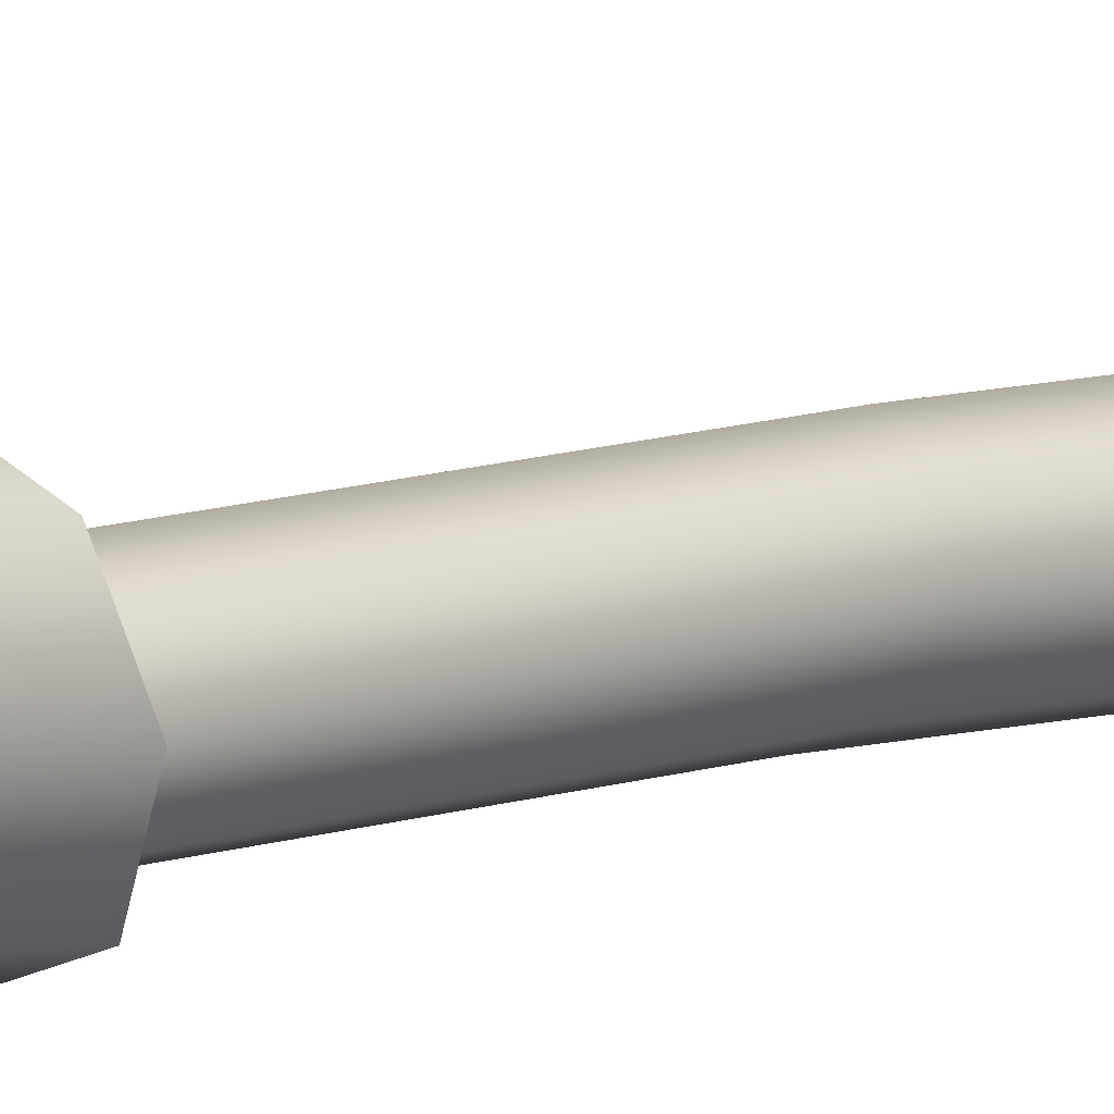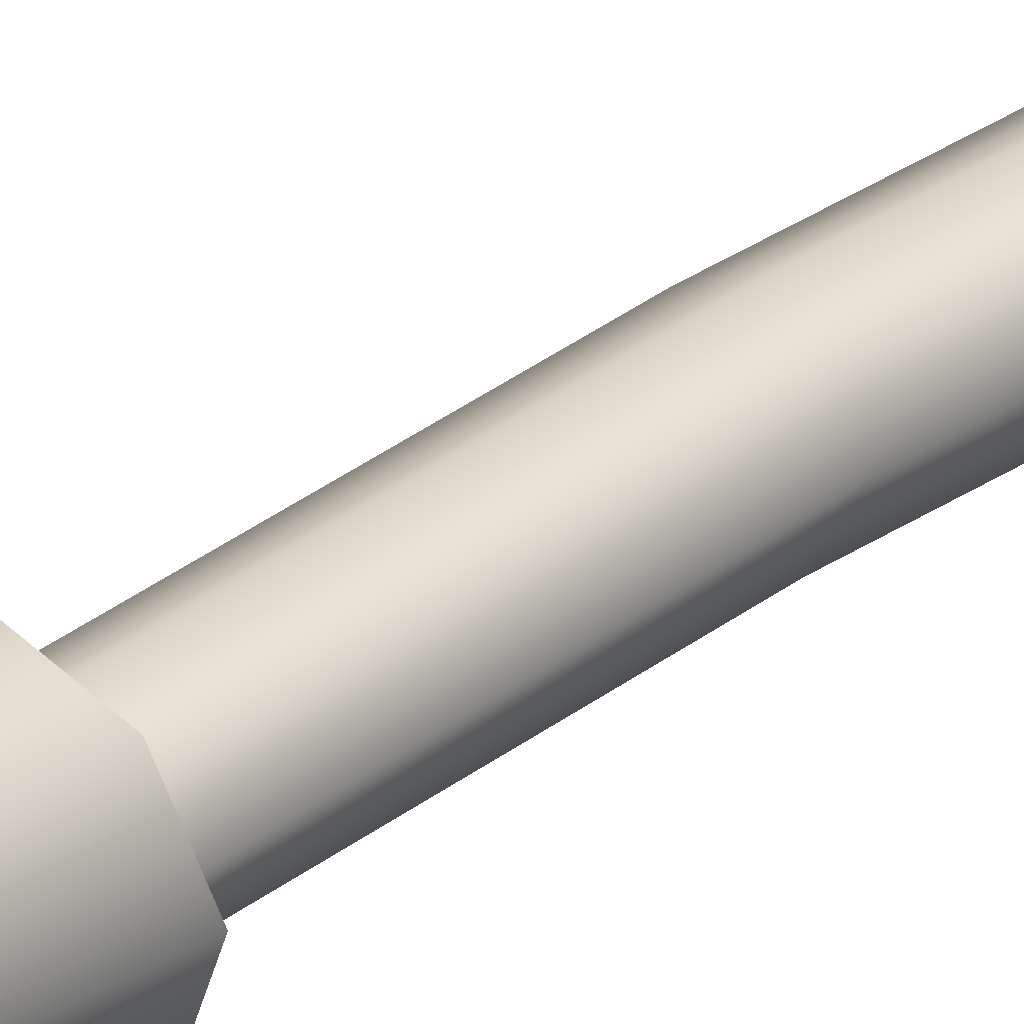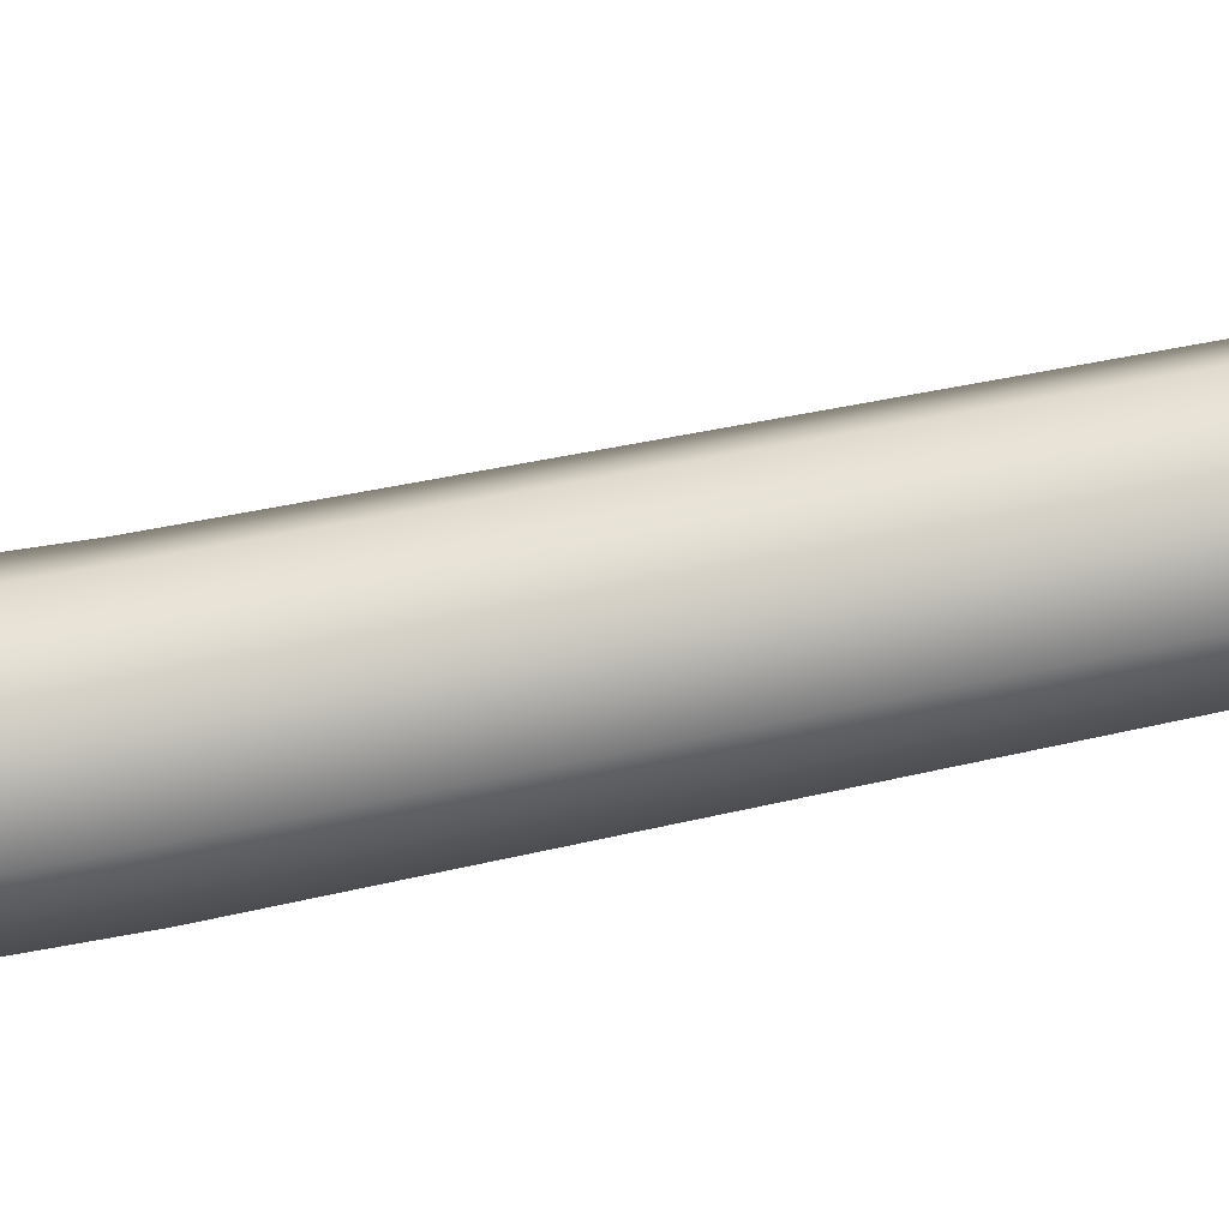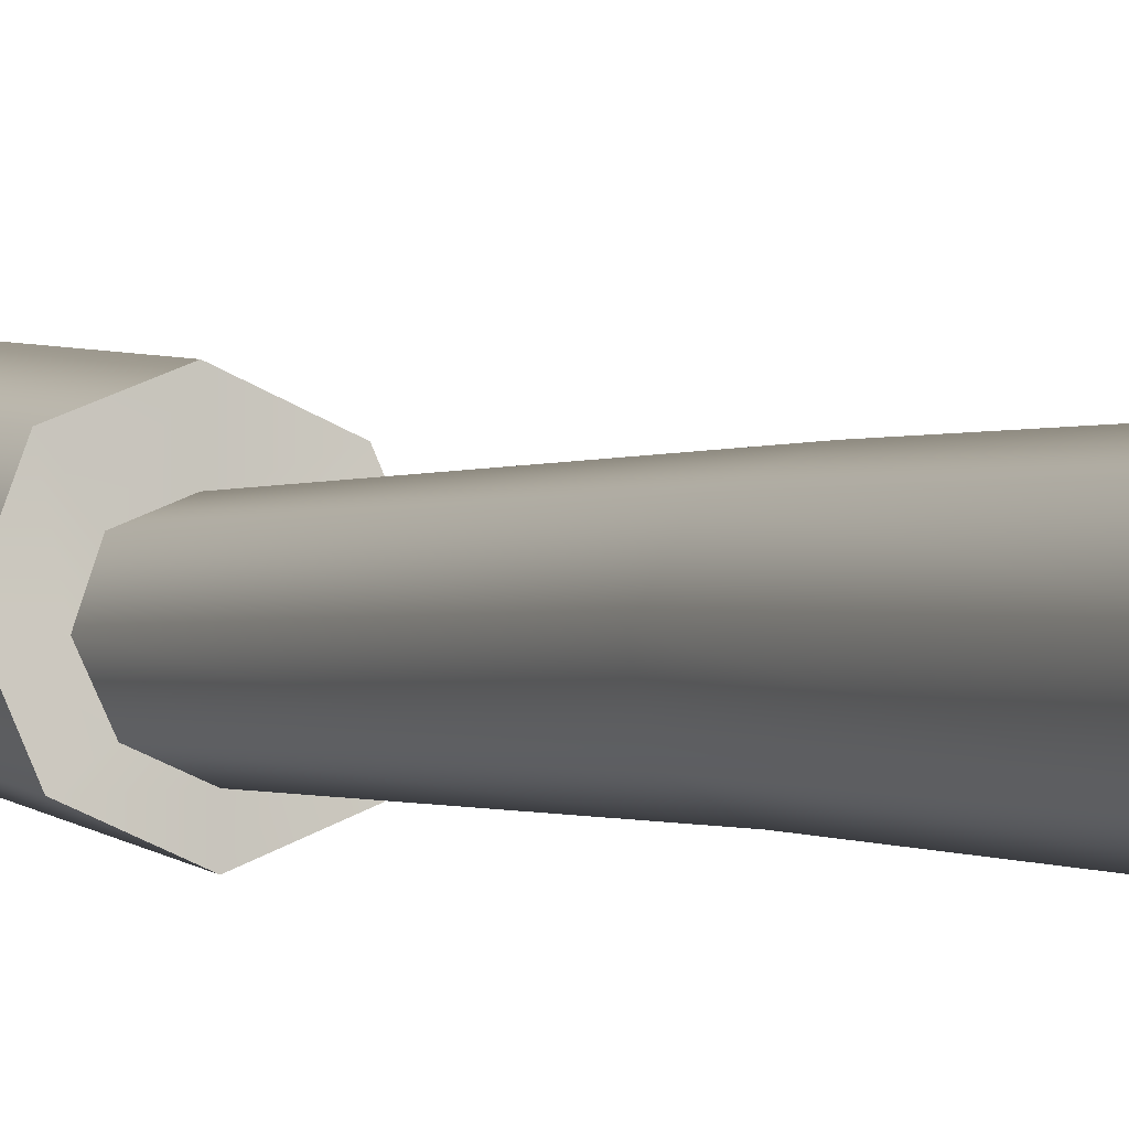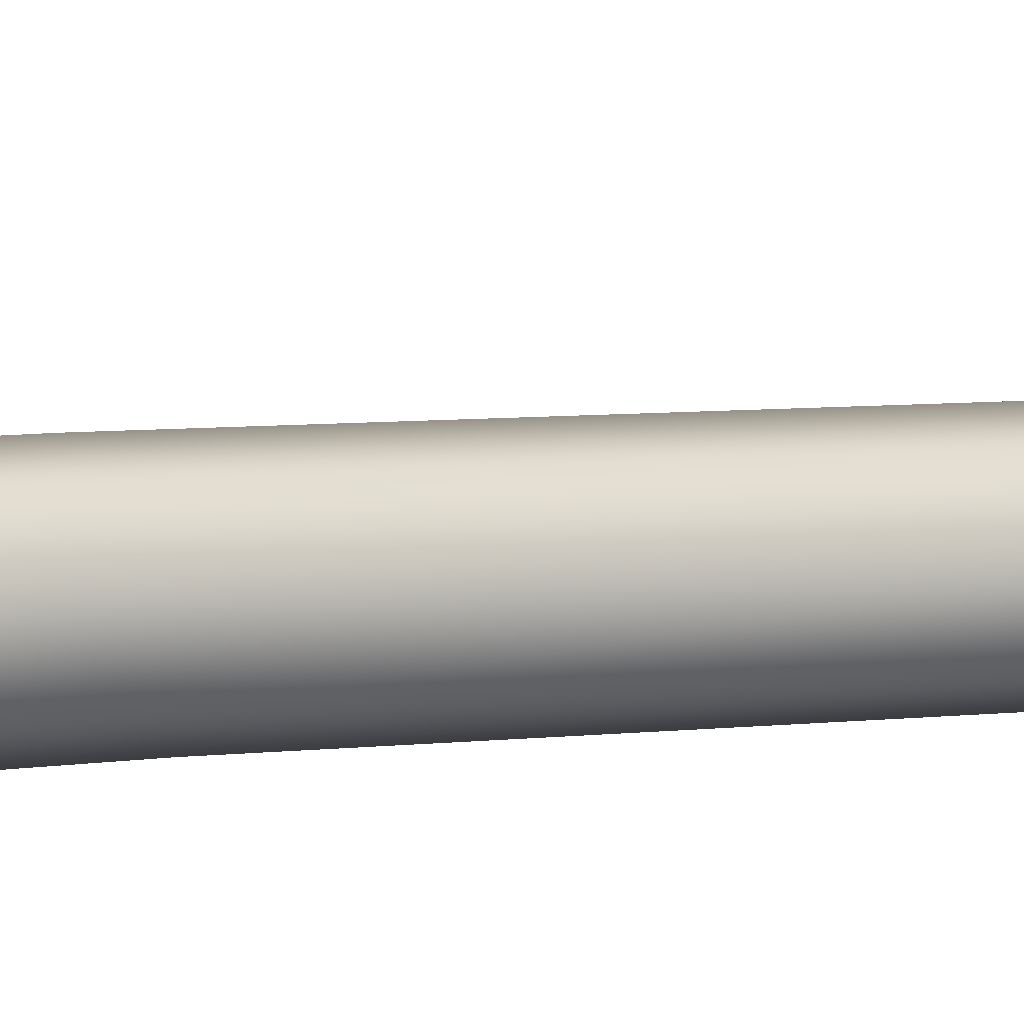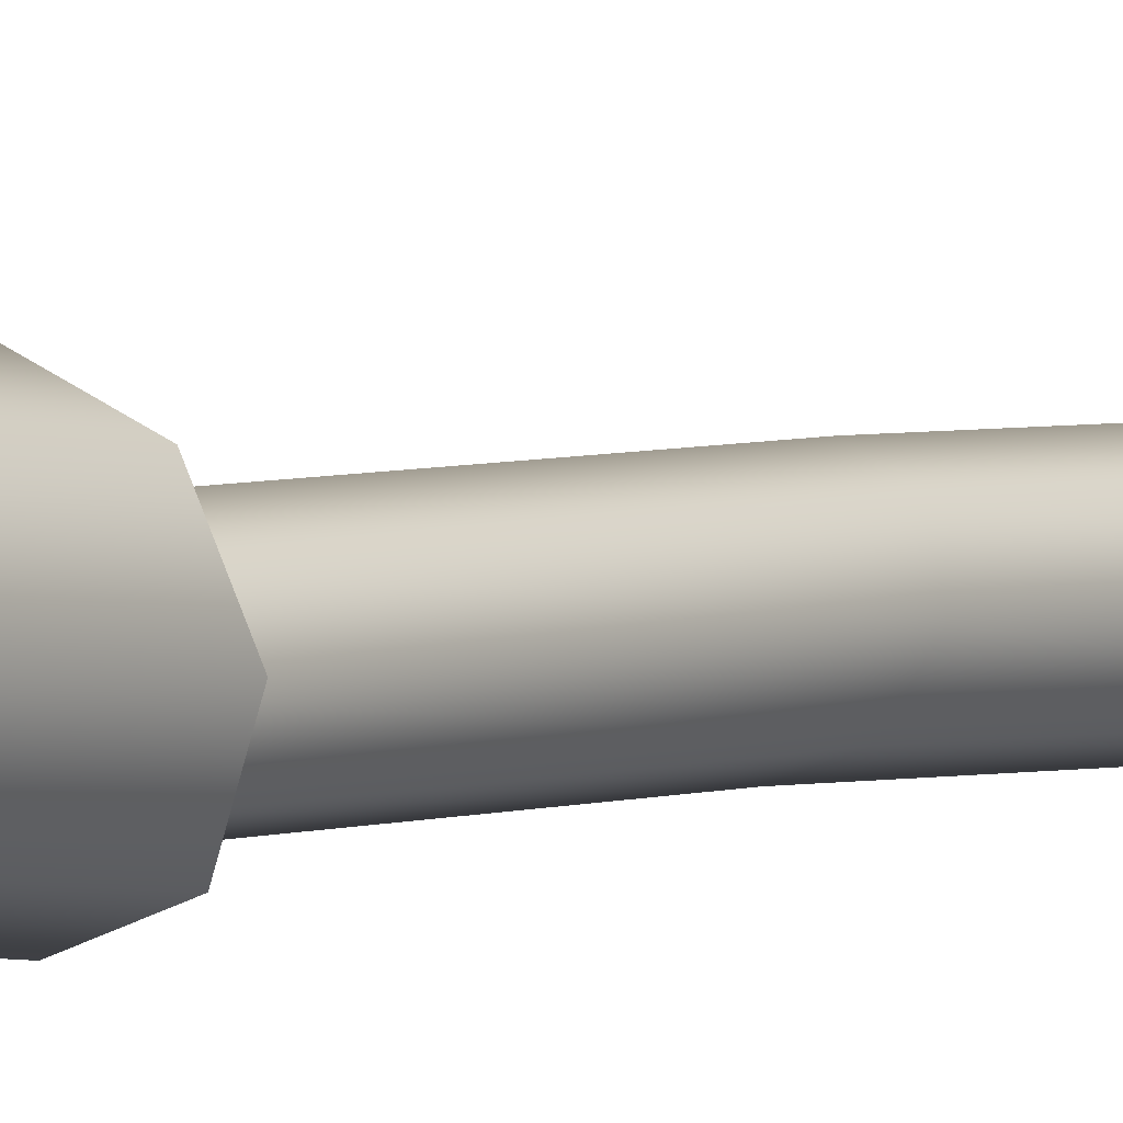
<metadata>
{"format":"obj","ext":"obj","renderer":"f3d","projection":"perspective","resolution":1024,"background":"white","views":[{"elev":11.6,"azim":42.3,"up":"+Z"},{"elev":28.9,"azim":37.5,"up":"+Z"},{"elev":78.9,"azim":-99.8,"up":"+Z"},{"elev":-3.9,"azim":152.2,"up":"+Z"},{"elev":1.4,"azim":-77.3,"up":"+Z"},{"elev":6.5,"azim":36.1,"up":"+Z"}]}
</metadata>
<code>
v -0.3053 5.946 -0.7445
v -0.4096 5.946 -0.4928
v -0.3053 5.946 -0.241
v -0.05351 5.946 -0.1367
v 0.1983 5.946 -0.241
v 0.3025 5.946 -0.4928
v 0.1983 5.946 -0.7445
v -0.05351 5.946 -0.8488
v -0.4266 3.743 -0.3423
v -0.3327 3.659 -0.5612
v -0.1061 3.624 -0.6519
v 0.1205 3.659 -0.5612
v 0.2144 3.743 -0.3423
v 0.1205 3.828 -0.1234
v -0.1061 3.862 -0.0327
v -0.3327 3.828 -0.1234
v -0.3686 1.532 -0.2355
v -0.284 1.566 -0.4366
v -0.07981 1.58 -0.5199
v 0.1244 1.566 -0.4366
v 0.209 1.532 -0.2355
v 0.1244 1.498 -0.0344
v -0.07981 1.484 0.0489
v -0.284 1.498 -0.0344
v -0.3491 -0 -0.2723
v -0.4796 -0 0.04261
v -0.58 1.532 -0.1907
v -0.4335 1.566 -0.5391
v -0.3491 -0 0.3575
v -0.4335 1.498 0.1576
v -0.03427 -0 0.4879
v -0.07981 1.484 0.3019
v 0.2806 -0 0.3575
v 0.2739 1.498 0.1576
v 0.411 -0 0.04261
v 0.4204 1.532 -0.1907
v 0.2806 -0 -0.2723
v 0.2739 1.566 -0.5391
v -0.03427 -0 -0.4027
v -0.07981 1.58 -0.6833
v -0.05351 5.946 -0.4928
g polySurface28 polySurface25
f 25 26 27 28
f 26 29 30 27
f 29 31 32 30
f 31 33 34 32
f 33 35 36 34
f 35 37 38 36
f 37 39 40 38
f 39 25 28 40
f 23 22 14 15
f 17 18 28 27
f 24 17 27 30
f 23 24 30 32
f 22 23 32 34
f 21 22 34 36
f 20 21 36 38
f 19 20 38 40
f 18 19 40 28
f 10 18 17 9
f 22 21 13 14
f 16 24 23 15
f 9 17 24 16
f 11 19 18 10
f 1 10 9 2
f 8 11 10 1
f 12 11 8 7
f 13 12 7 6
f 14 13 6 5
f 15 14 5 4
f 3 16 15 4
f 2 9 16 3
f 20 19 11 12
f 21 20 12 13
f 4 41 2 3
f 41 8 1 2
f 41 4 5 6
f 8 41 6 7

</code>
